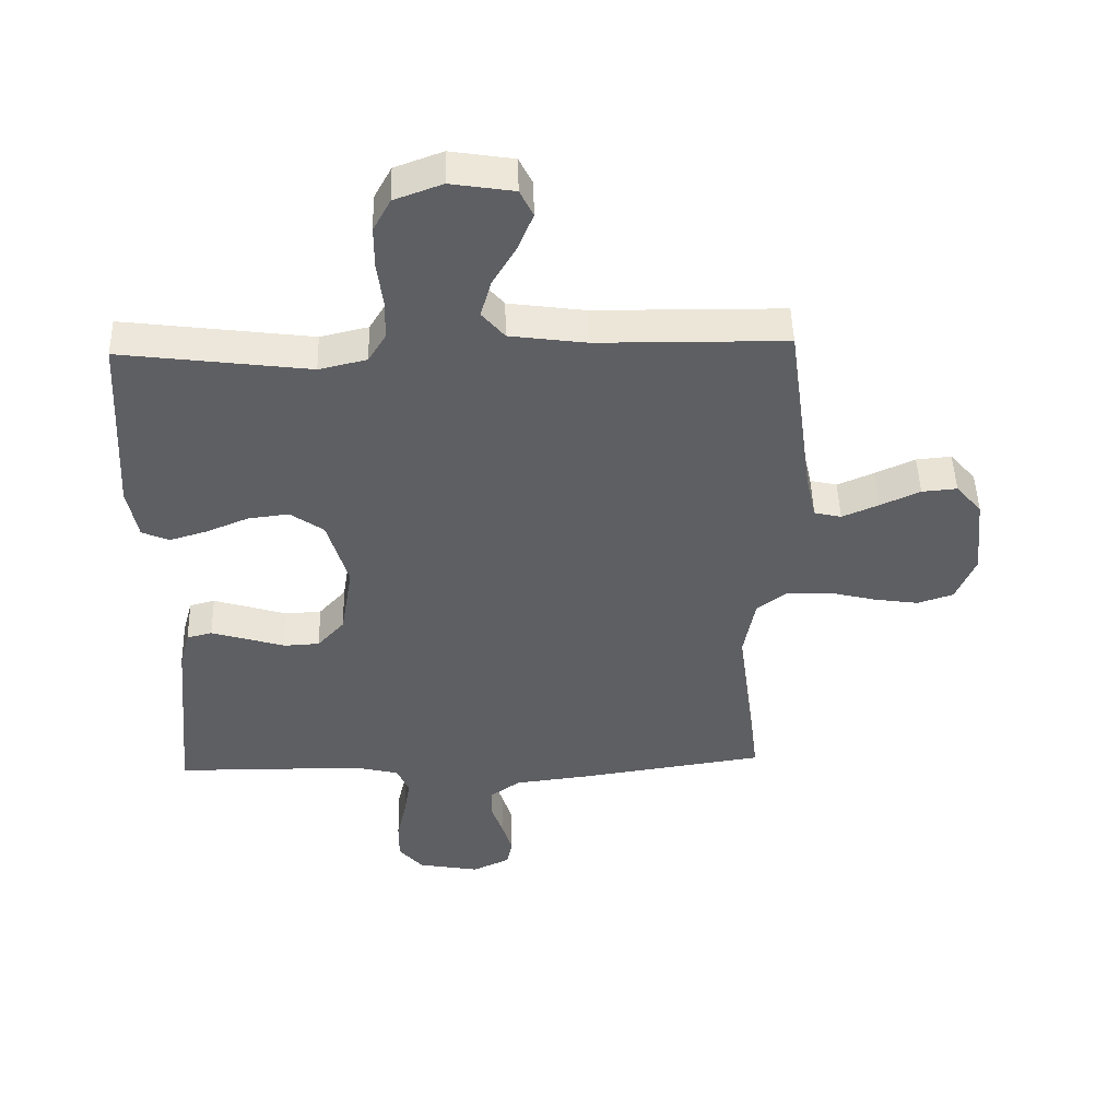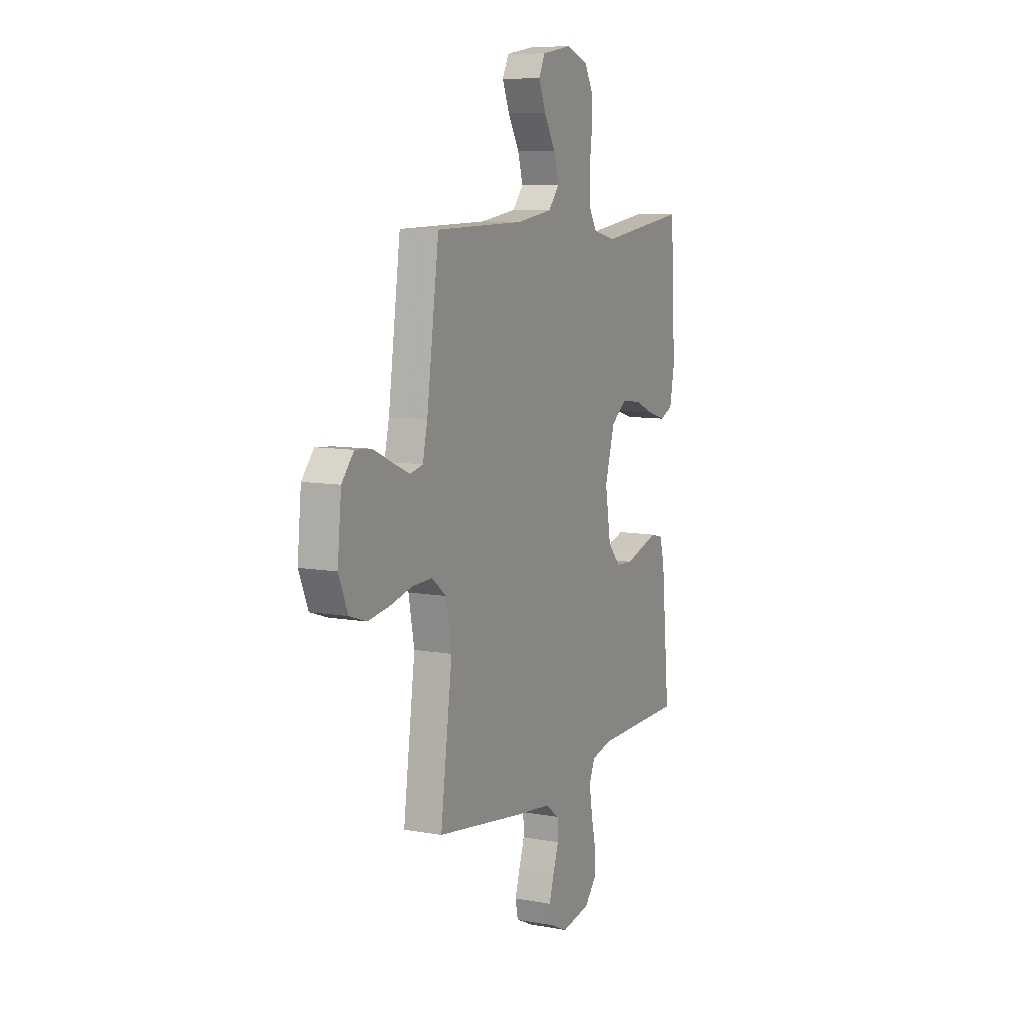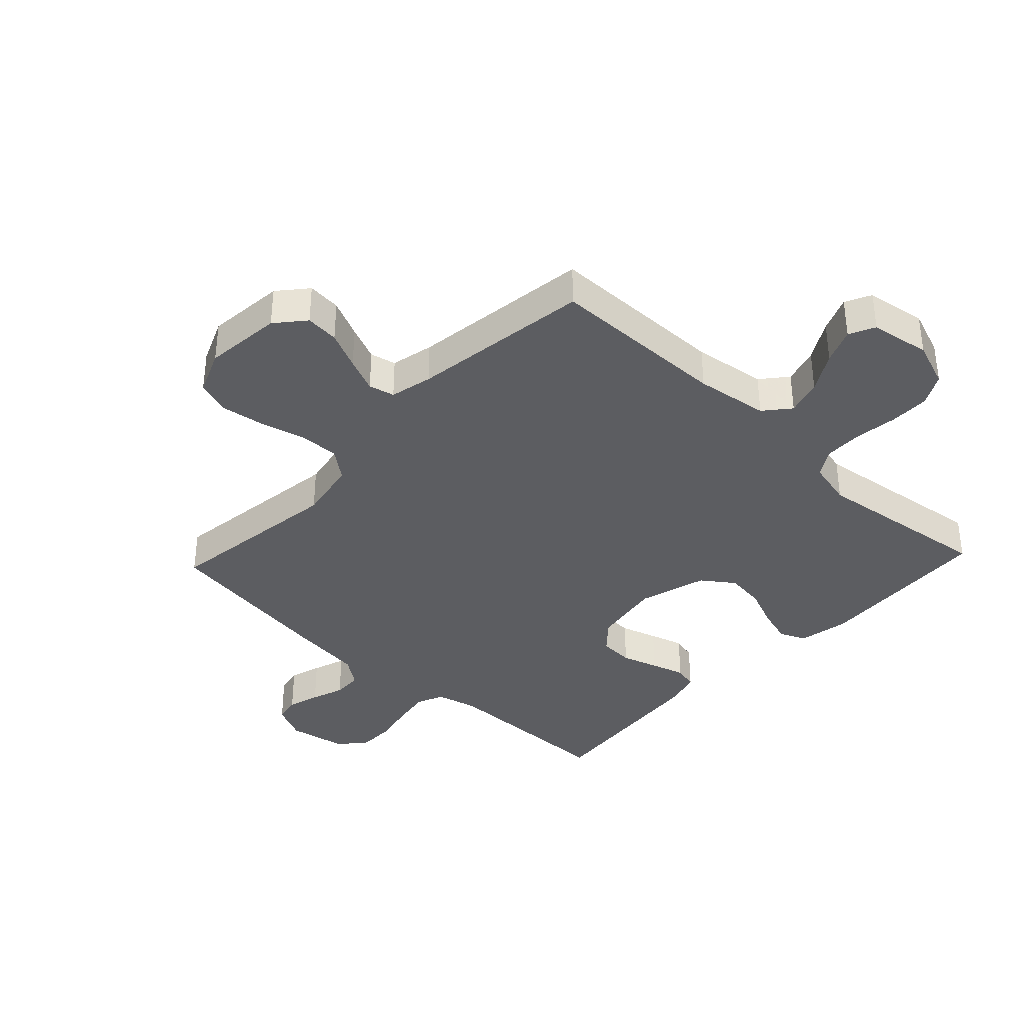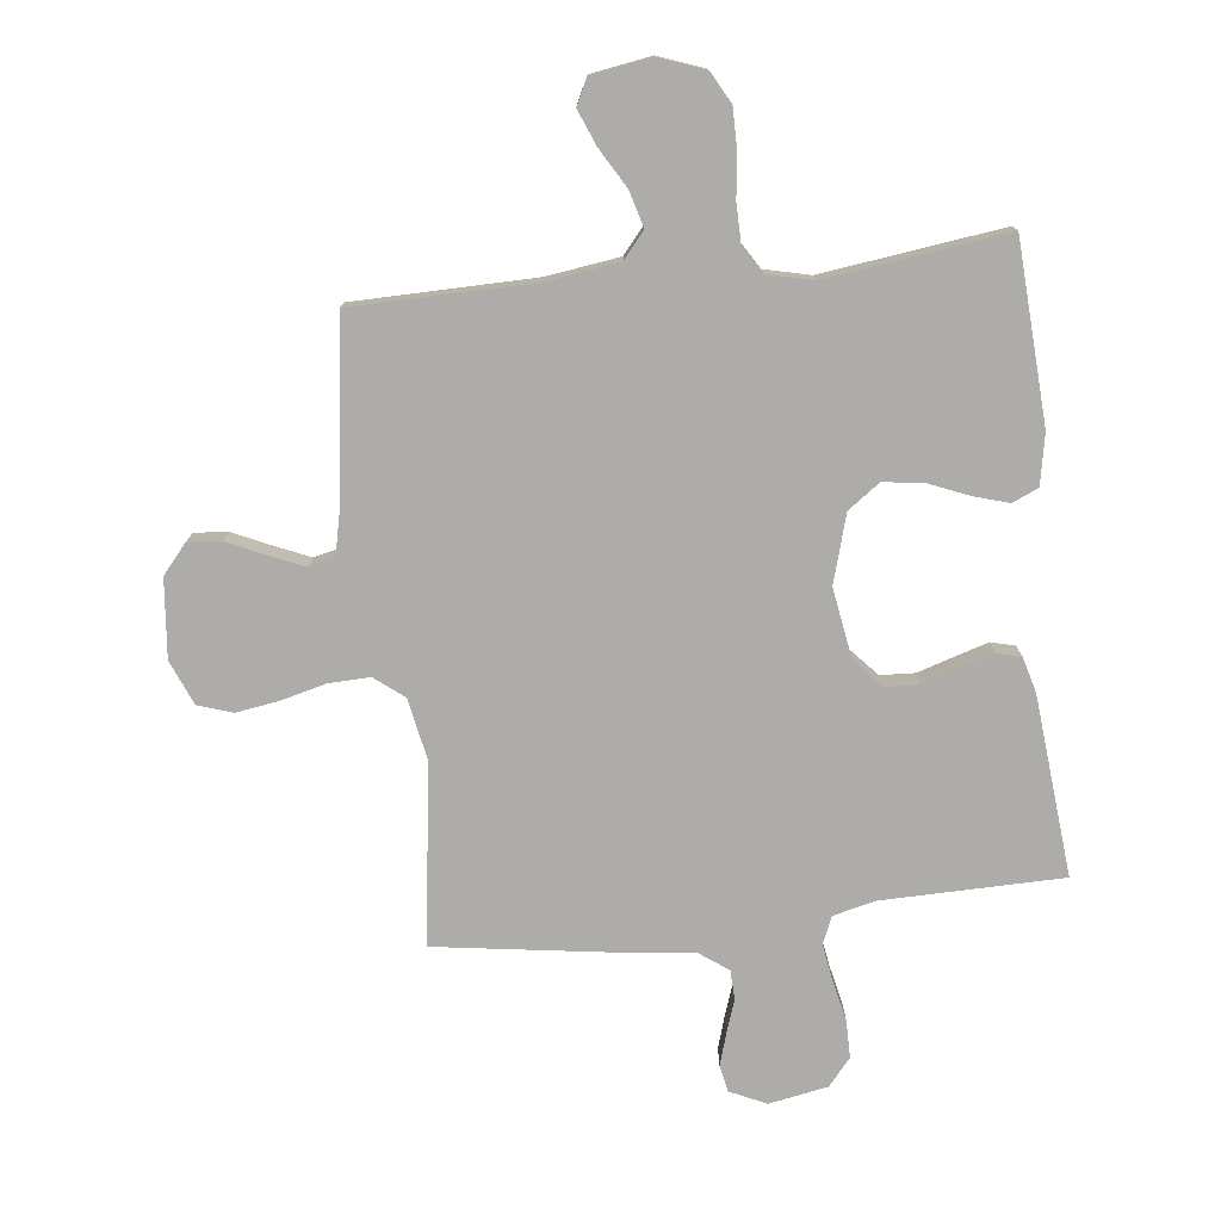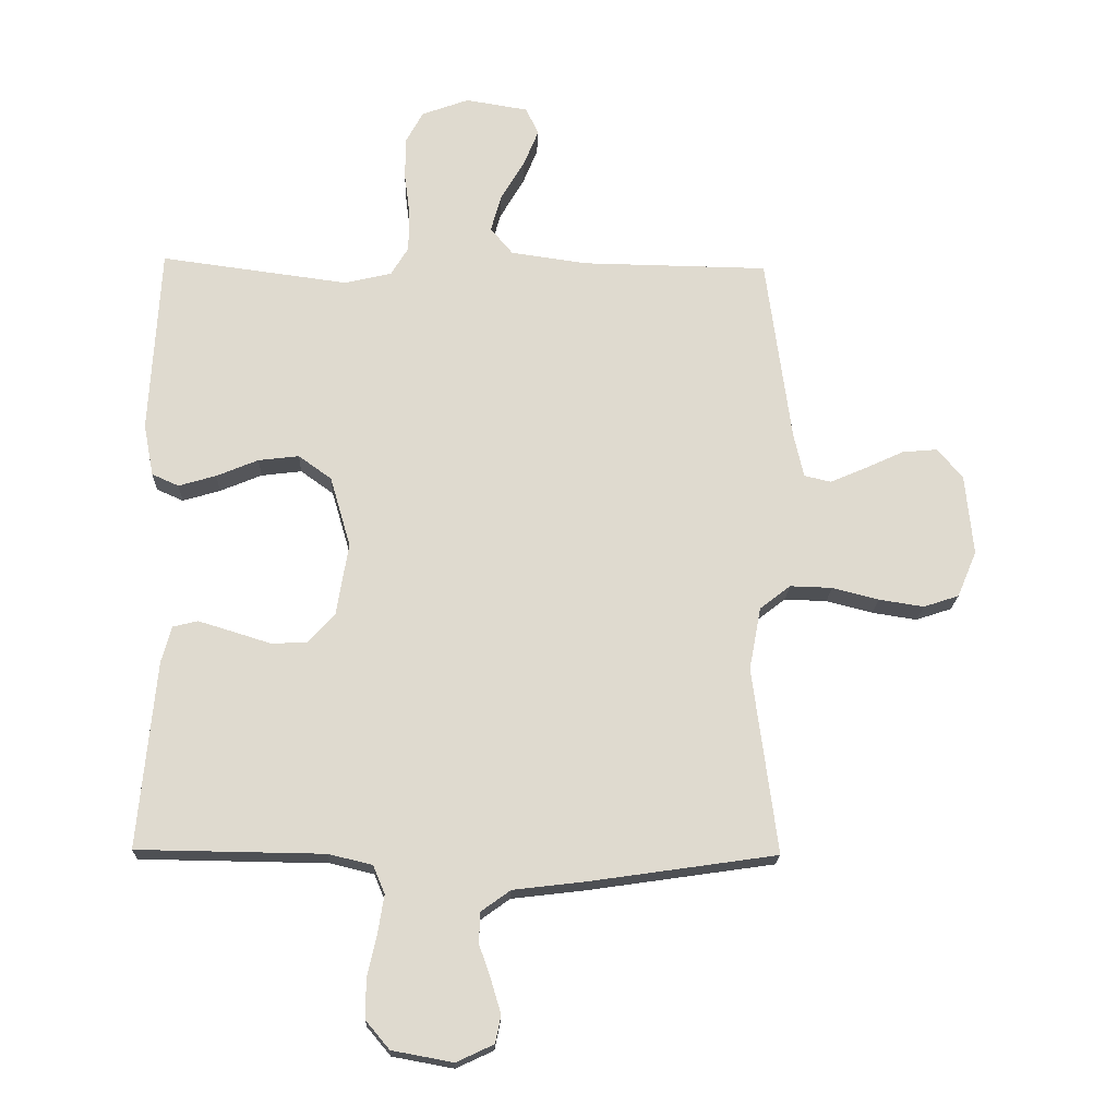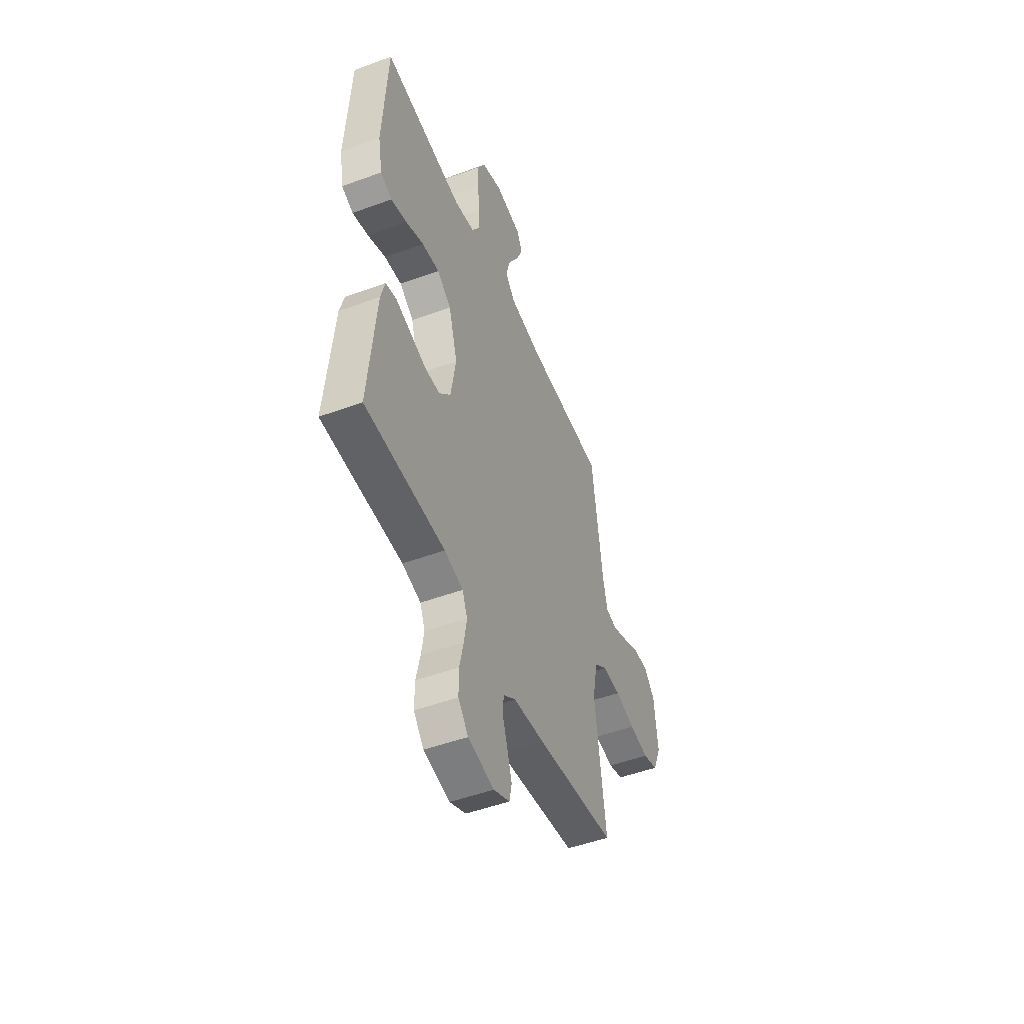
<metadata>
{"format":"obj","ext":"obj","renderer":"f3d","projection":"perspective","resolution":1024,"background":"white","views":[{"elev":48.1,"azim":178.4,"up":"+Z"},{"elev":8.9,"azim":-64.2,"up":"+Z"},{"elev":-36.9,"azim":-43.2,"up":"+Y"},{"elev":-76.7,"azim":6.5,"up":"+Y"},{"elev":-18.8,"azim":177.8,"up":"+Z"},{"elev":-49.8,"azim":112.0,"up":"+Z"}]}
</metadata>
<code>
v 0.5 0.07 0.5
v 0.517 0.07 0.2
v 0.501 0.07 0.116
v 0.458 0.07 0.097
v 0.398 0.07 0.115
v 0.331 0.07 0.143
v 0.266 0.07 0.151
v 0.213 0.07 0.113
v 0.18 0.07 0
v 0.199 0.07 -0.116
v 0.242 0.07 -0.164
v 0.299 0.07 -0.167
v 0.36 0.07 -0.148
v 0.416 0.07 -0.131
v 0.456 0.07 -0.141
v 0.472 0.07 -0.2
v 0.5 0.07 -0.5
v 0.2 0.07 -0.504
v 0.13 0.07 -0.521
v 0.111 0.07 -0.566
v 0.121 0.07 -0.628
v 0.136 0.07 -0.696
v 0.136 0.07 -0.758
v 0.098 0.07 -0.803
v 0 0.07 -0.821
v -0.06 0.07 -0.793
v -0.069 0.07 -0.749
v -0.053 0.07 -0.696
v -0.034 0.07 -0.641
v -0.036 0.07 -0.592
v -0.083 0.07 -0.558
v -0.2 0.07 -0.544
v -0.5 0.07 -0.5
v -0.46 0.07 -0.2
v -0.479 0.07 -0.099
v -0.528 0.07 -0.061
v -0.596 0.07 -0.063
v -0.671 0.07 -0.082
v -0.743 0.07 -0.093
v -0.8 0.07 -0.074
v -0.831 0.07 0
v -0.818 0.07 0.13
v -0.777 0.07 0.178
v -0.721 0.07 0.173
v -0.658 0.07 0.144
v -0.6 0.07 0.119
v -0.557 0.07 0.129
v -0.541 0.07 0.2
v -0.5 0.07 0.5
v -0.2 0.07 0.504
v -0.078 0.07 0.521
v -0.042 0.07 0.564
v -0.059 0.07 0.624
v -0.097 0.07 0.689
v -0.121 0.07 0.748
v -0.1 0.07 0.791
v 0 0.07 0.807
v 0.076 0.07 0.779
v 0.104 0.07 0.727
v 0.104 0.07 0.66
v 0.095 0.07 0.589
v 0.096 0.07 0.525
v 0.124 0.07 0.479
v 0.2 0.07 0.461
v 0.5 0 0.5
v 0.517 0 0.2
v 0.501 0 0.116
v 0.458 0 0.097
v 0.398 0 0.115
v 0.331 0 0.143
v 0.266 0 0.151
v 0.213 0 0.113
v 0.18 0 0
v 0.199 0 -0.116
v 0.242 0 -0.164
v 0.299 0 -0.167
v 0.36 0 -0.148
v 0.416 0 -0.131
v 0.456 0 -0.141
v 0.472 0 -0.2
v 0.5 0 -0.5
v 0.2 0 -0.504
v 0.13 0 -0.521
v 0.111 0 -0.566
v 0.121 0 -0.628
v 0.136 0 -0.696
v 0.136 0 -0.758
v 0.098 0 -0.803
v 0 0 -0.821
v -0.06 0 -0.793
v -0.069 0 -0.749
v -0.053 0 -0.696
v -0.034 0 -0.641
v -0.036 0 -0.592
v -0.083 0 -0.558
v -0.2 0 -0.544
v -0.5 0 -0.5
v -0.46 0 -0.2
v -0.479 0 -0.099
v -0.528 0 -0.061
v -0.596 0 -0.063
v -0.671 0 -0.082
v -0.743 0 -0.093
v -0.8 0 -0.074
v -0.831 0 0
v -0.818 0 0.13
v -0.777 0 0.178
v -0.721 0 0.173
v -0.658 0 0.144
v -0.6 0 0.119
v -0.557 0 0.129
v -0.541 0 0.2
v -0.5 0 0.5
v -0.2 0 0.504
v -0.078 0 0.521
v -0.042 0 0.564
v -0.059 0 0.624
v -0.097 0 0.689
v -0.121 0 0.748
v -0.1 0 0.791
v 0 0 0.807
v 0.076 0 0.779
v 0.104 0 0.727
v 0.104 0 0.66
v 0.095 0 0.589
v 0.096 0 0.525
v 0.124 0 0.479
v 0.2 0 0.461
f 58 59 60 61
f 58 61 62
f 57 58 62
f 56 57 62
f 53 54 55 56
f 52 53 56 62
f 51 52 62 63
f 48 49 50
f 47 48 50 51
f 42 43 44 45
f 42 45 46
f 41 42 46
f 40 41 46 47
f 37 38 39 40
f 31 32 33 34
f 30 31 34 35
f 26 27 28 29
f 24 25 26 29
f 24 29 30
f 21 22 23 24
f 20 21 24 30
f 19 20 30 35
f 15 16 17 18
f 12 13 14 15
f 12 15 18 19
f 3 4 5 6
f 1 2 3 6
f 64 1 6 7
f 63 64 7 8
f 51 63 8 9
f 37 40 47 51
f 36 37 51 9
f 35 36 9 10
f 19 35 10 11
f 11 12 19
f 125 124 123 122
f 126 125 122
f 126 122 121
f 126 121 120
f 120 119 118 117
f 126 120 117 116
f 127 126 116 115
f 114 113 112
f 115 114 112 111
f 109 108 107 106
f 110 109 106
f 110 106 105
f 111 110 105 104
f 104 103 102 101
f 98 97 96 95
f 99 98 95 94
f 93 92 91 90
f 93 90 89 88
f 94 93 88
f 88 87 86 85
f 94 88 85 84
f 99 94 84 83
f 82 81 80 79
f 79 78 77 76
f 83 82 79 76
f 70 69 68 67
f 70 67 66 65
f 71 70 65 128
f 72 71 128 127
f 73 72 127 115
f 115 111 104 101
f 73 115 101 100
f 74 73 100 99
f 75 74 99 83
f 83 76 75
f 1 65 66 2
f 2 66 67 3
f 3 67 68 4
f 4 68 69 5
f 5 69 70 6
f 6 70 71 7
f 7 71 72 8
f 8 72 73 9
f 9 73 74 10
f 10 74 75 11
f 11 75 76 12
f 12 76 77 13
f 13 77 78 14
f 14 78 79 15
f 15 79 80 16
f 16 80 81 17
f 17 81 82 18
f 18 82 83 19
f 19 83 84 20
f 20 84 85 21
f 21 85 86 22
f 22 86 87 23
f 23 87 88 24
f 24 88 89 25
f 25 89 90 26
f 26 90 91 27
f 27 91 92 28
f 28 92 93 29
f 29 93 94 30
f 30 94 95 31
f 31 95 96 32
f 32 96 97 33
f 33 97 98 34
f 34 98 99 35
f 35 99 100 36
f 36 100 101 37
f 37 101 102 38
f 38 102 103 39
f 39 103 104 40
f 40 104 105 41
f 41 105 106 42
f 42 106 107 43
f 43 107 108 44
f 44 108 109 45
f 45 109 110 46
f 46 110 111 47
f 47 111 112 48
f 48 112 113 49
f 49 113 114 50
f 50 114 115 51
f 51 115 116 52
f 52 116 117 53
f 53 117 118 54
f 54 118 119 55
f 55 119 120 56
f 56 120 121 57
f 57 121 122 58
f 58 122 123 59
f 59 123 124 60
f 60 124 125 61
f 61 125 126 62
f 62 126 127 63
f 63 127 128 64
f 64 128 65 1

</code>
